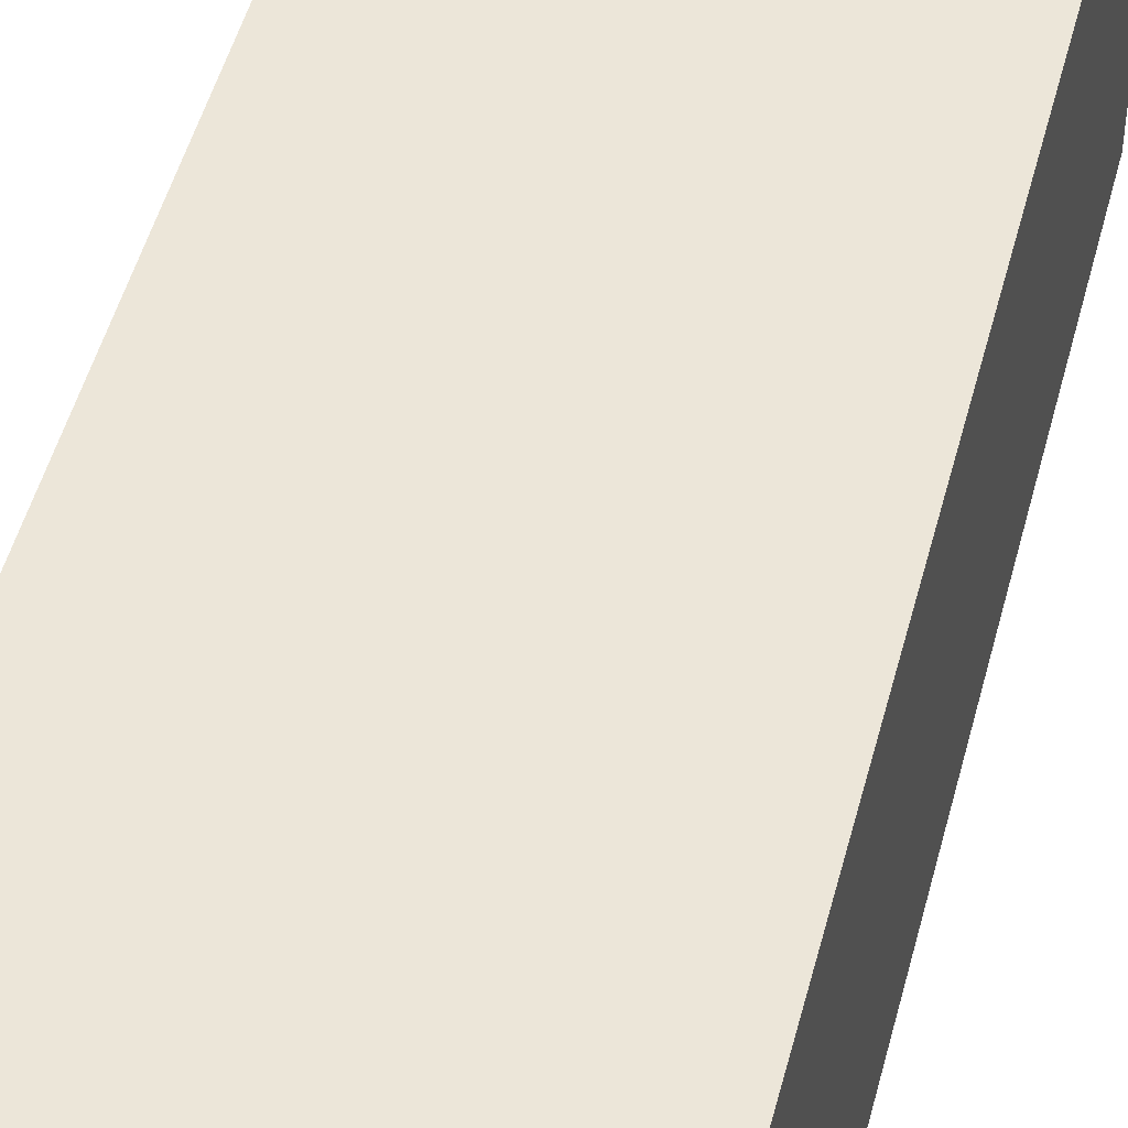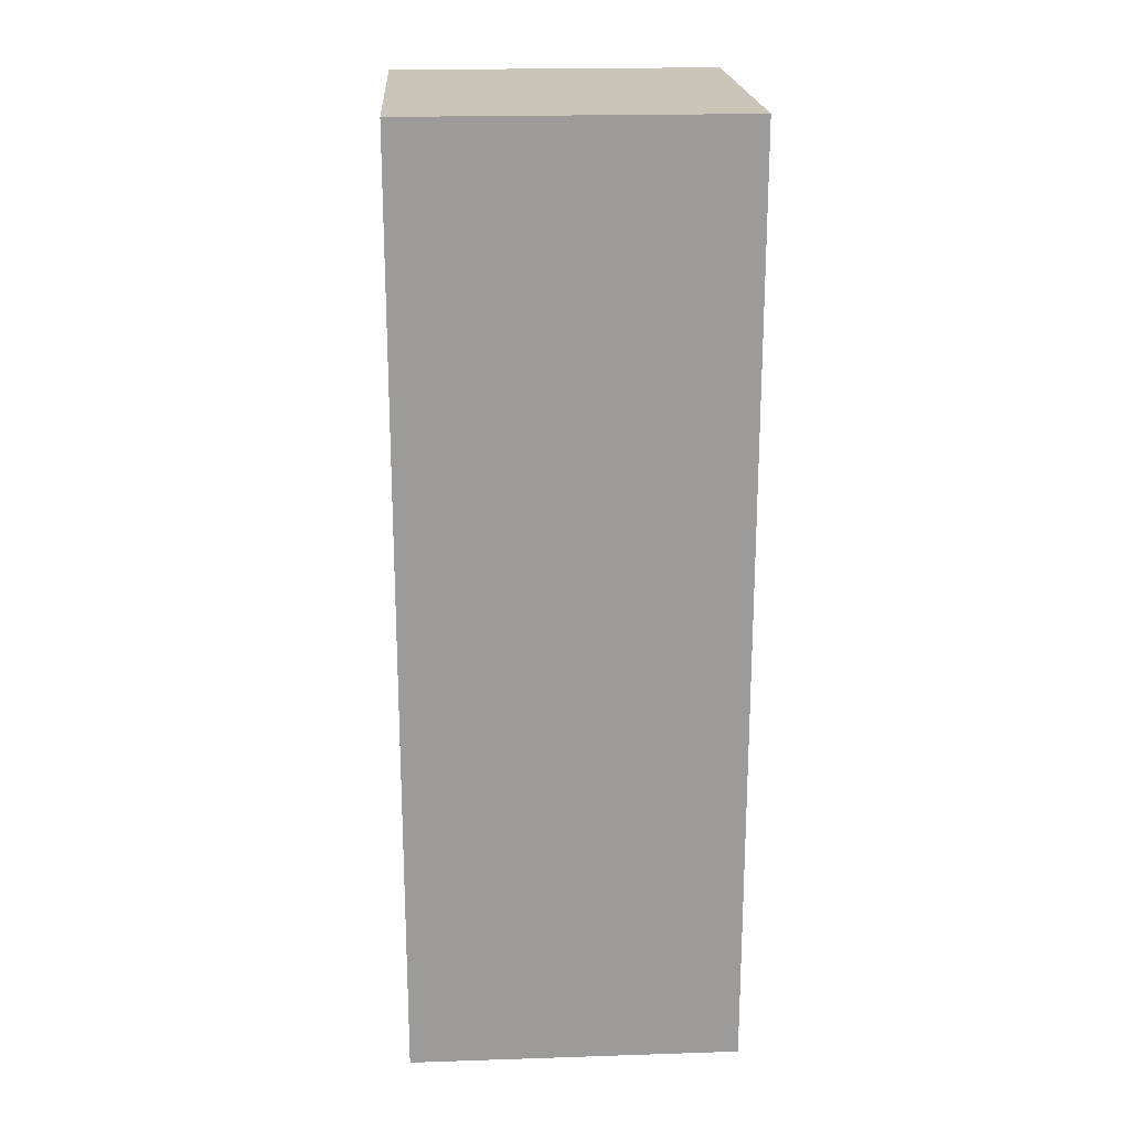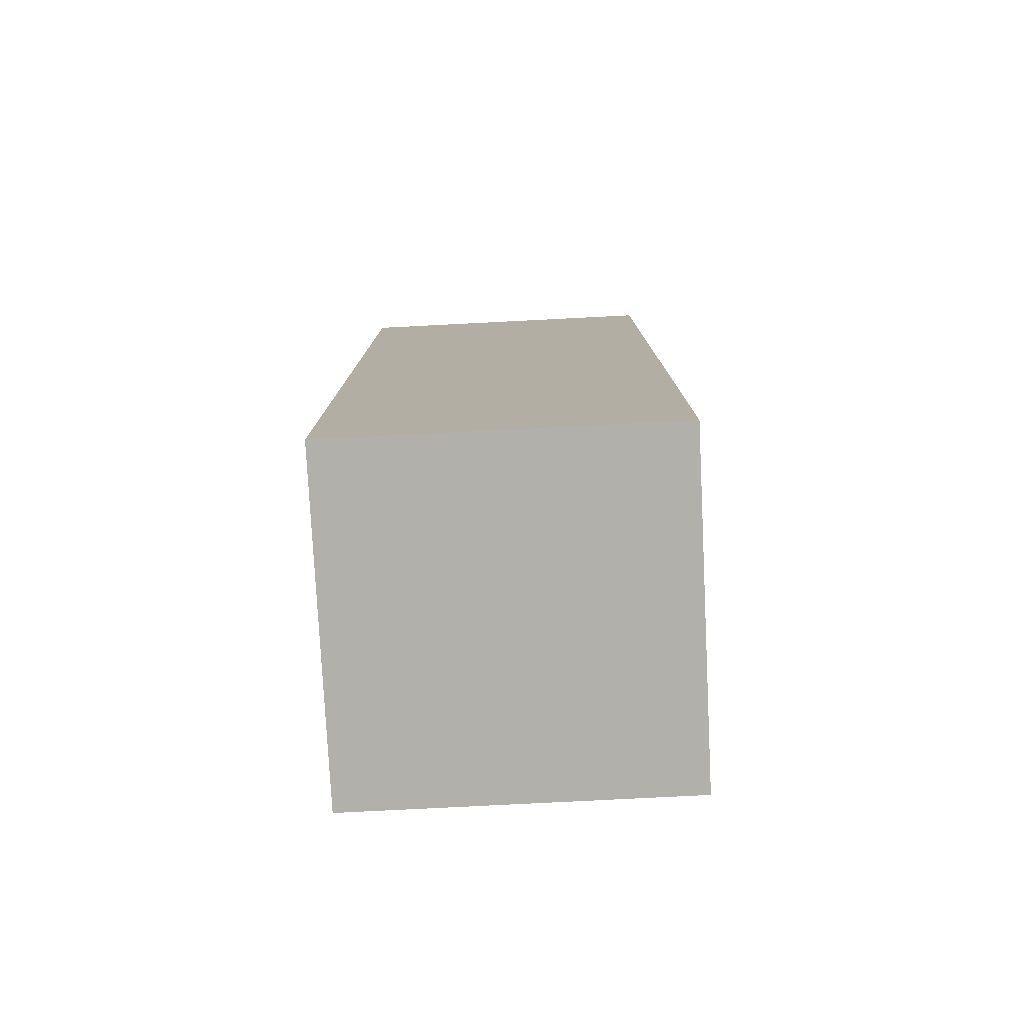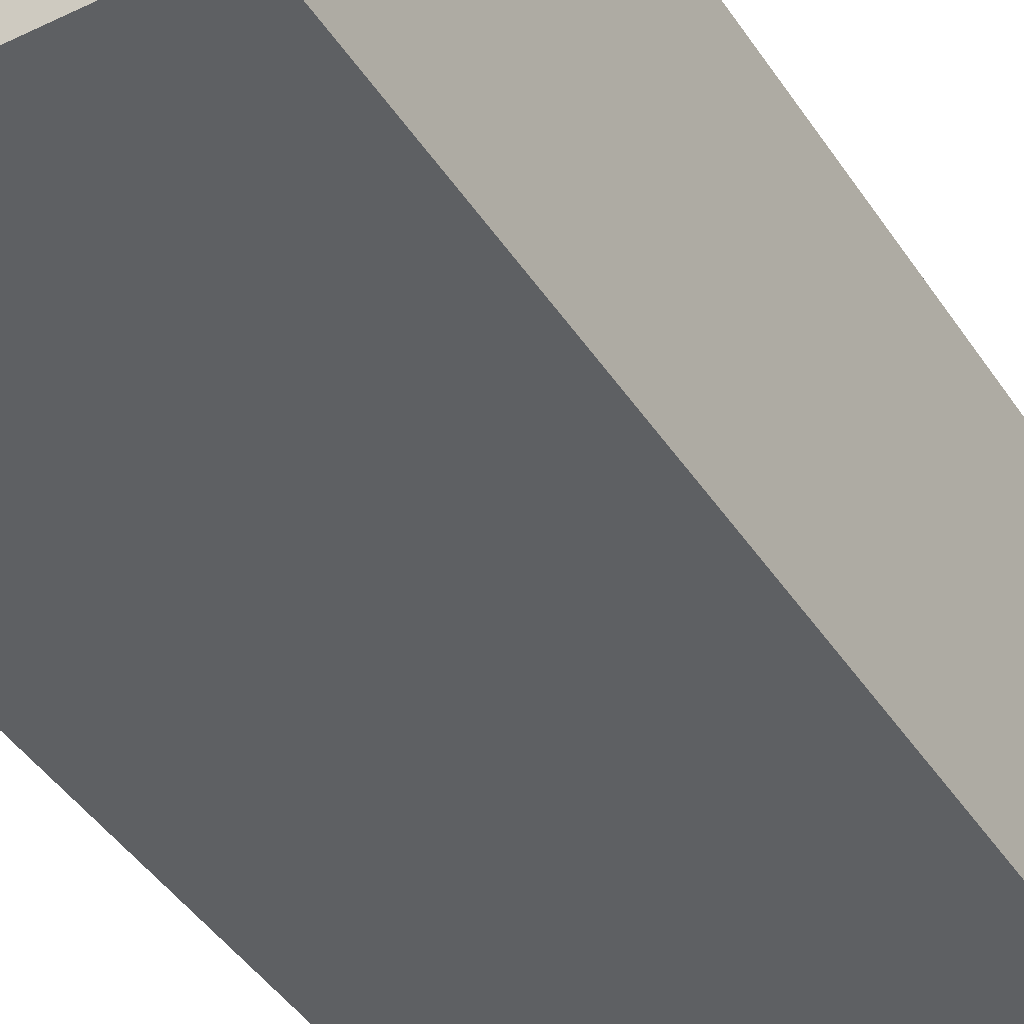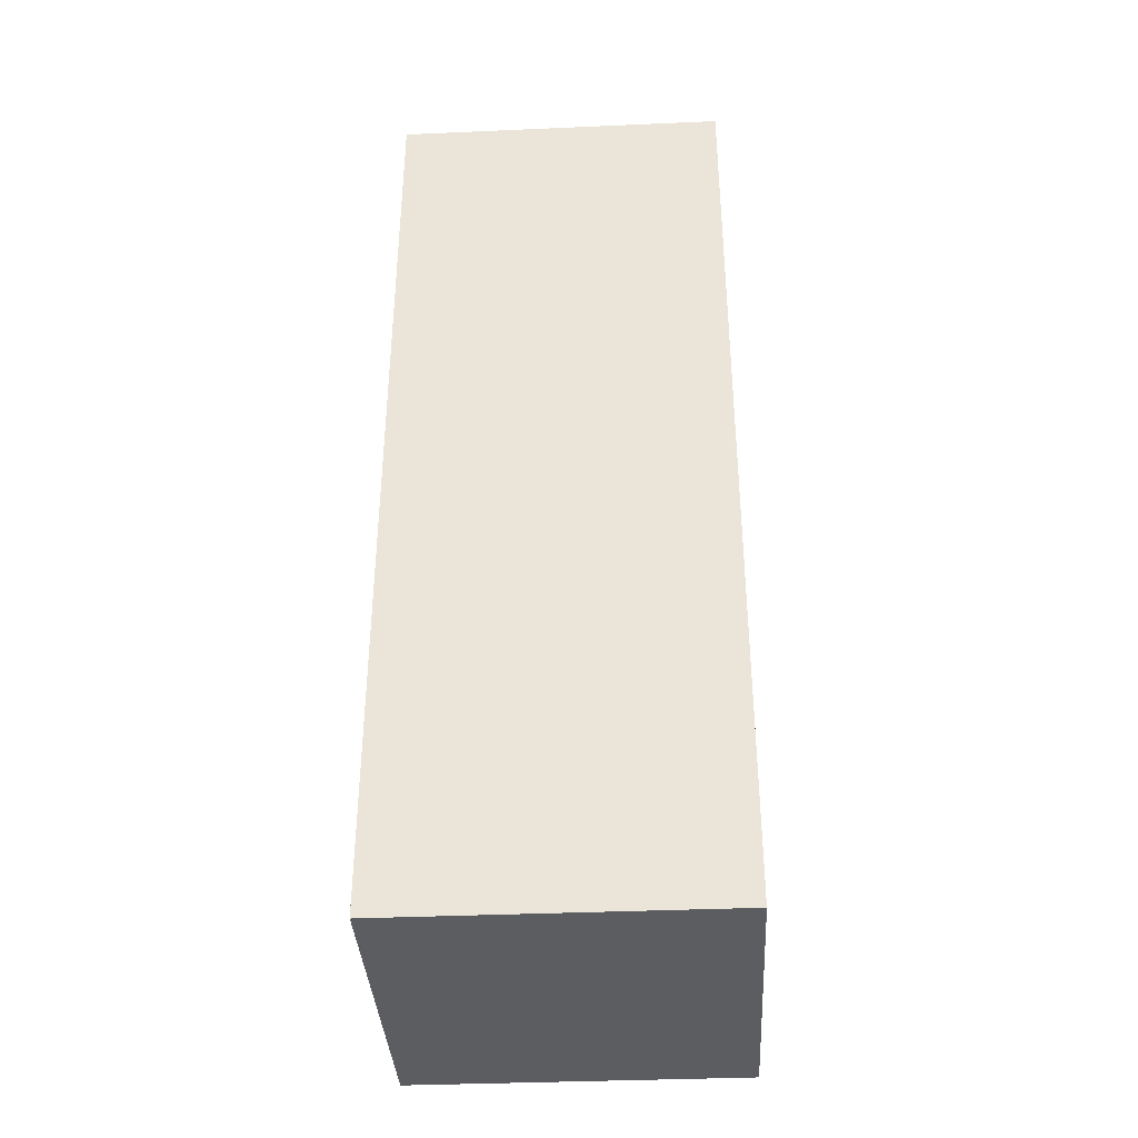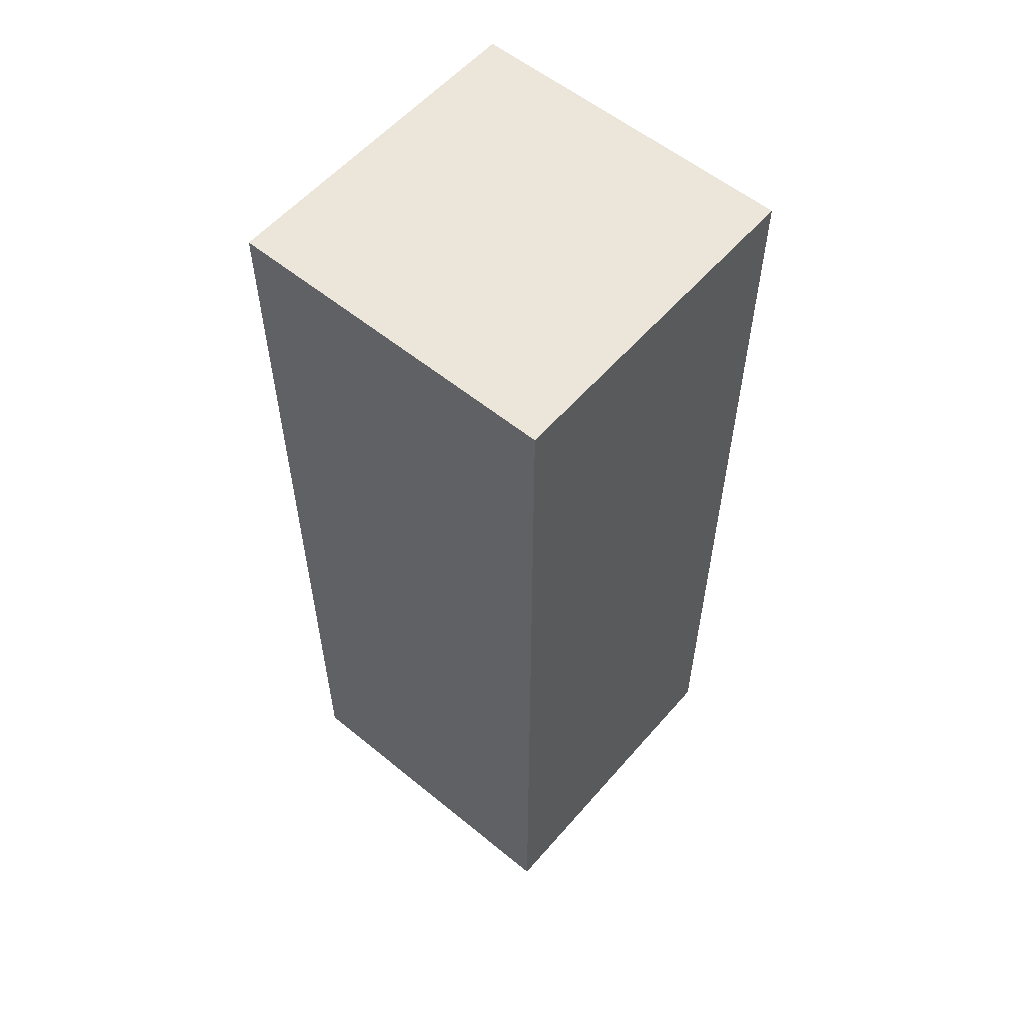
<metadata>
{"format":"obj","ext":"obj","renderer":"f3d","projection":"perspective","resolution":1024,"background":"white","views":[{"elev":49.4,"azim":-165.5,"up":"+Z"},{"elev":20.5,"azim":-3.4,"up":"+Y"},{"elev":-78.5,"azim":-87.1,"up":"+Y"},{"elev":-42.1,"azim":30.3,"up":"+Z"},{"elev":-37.2,"azim":-86.8,"up":"+Y"},{"elev":57.0,"azim":40.4,"up":"+Y"}]}
</metadata>
<code>
o SpikyBox_Cage
v -2.1 -1.748 2.1
v -2.1 10.12 2.1
v -2.1 10.12 -2.1
v -2.1 -1.748 -2.1
v 2.1 10.12 -2.1
v 2.1 -1.748 -2.1
v 2.1 10.12 2.1
v 2.1 -1.748 2.1
v -2.1 4.184 -2.1
v -2.1 4.184 2.1
v 2.1 4.184 2.1
v 2.1 4.184 -2.1
v -2.1 1.218 -2.1
v -2.1 7.15 2.1
v 2.1 1.218 2.1
v 2.1 1.218 -2.1
v -2.1 7.15 -2.1
v -2.1 1.218 2.1
v 2.1 7.15 2.1
v 2.1 7.15 -2.1
v -2.1 -0.2651 -2.1
v -2.1 8.633 2.1
v 2.1 -0.2651 2.1
v 2.1 -0.2651 -2.1
v -2.1 5.667 -2.1
v -2.1 2.701 2.1
v 2.1 5.667 2.1
v 2.1 5.667 -2.1
v -2.1 2.701 -2.1
v -2.1 5.667 2.1
v 2.1 2.701 2.1
v 2.1 2.701 -2.1
v -2.1 8.633 -2.1
v -2.1 -0.2651 2.1
v 2.1 8.633 2.1
v 2.1 8.633 -2.1
f 22 2 3 33
f 33 3 5 36
f 36 5 7 35
f 35 7 2 22
f 4 6 8 1
f 5 3 2 7
f 31 11 10 26
f 32 12 11 31
f 29 9 12 32
f 26 10 9 29
f 34 18 13 21
f 21 13 16 24
f 24 16 15 23
f 23 15 18 34
f 27 19 14 30
f 28 20 19 27
f 25 17 20 28
f 30 14 17 25
f 10 30 25 9
f 9 25 28 12
f 12 28 27 11
f 11 27 30 10
f 8 23 34 1
f 6 24 23 8
f 4 21 24 6
f 1 34 21 4
f 18 26 29 13
f 13 29 32 16
f 16 32 31 15
f 15 31 26 18
f 19 35 22 14
f 20 36 35 19
f 17 33 36 20
f 14 22 33 17

</code>
